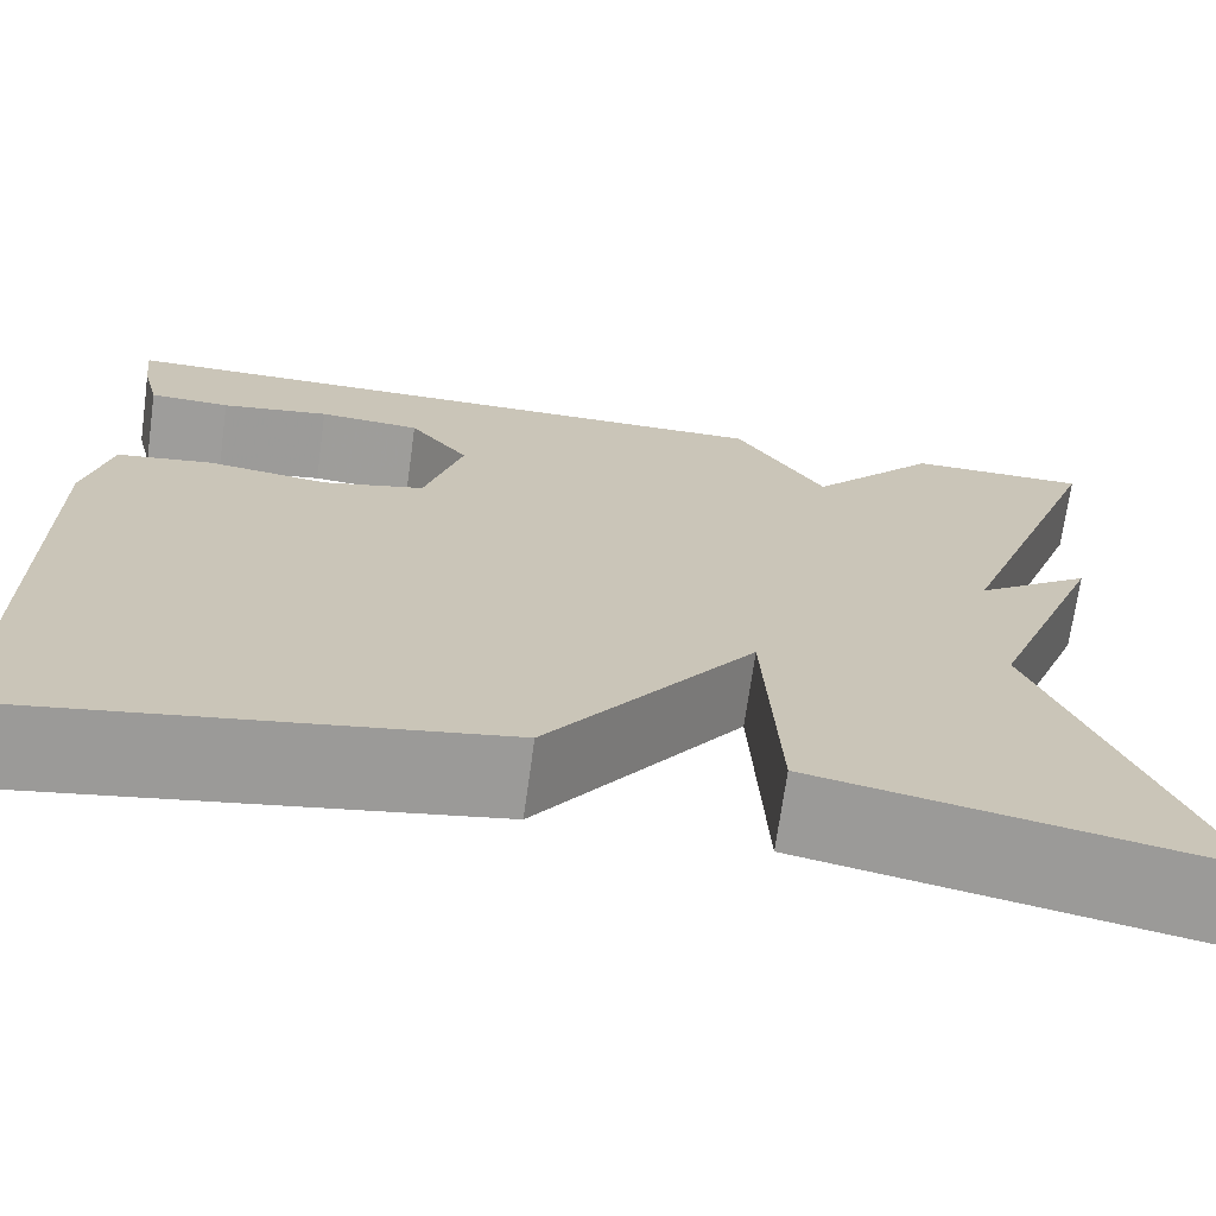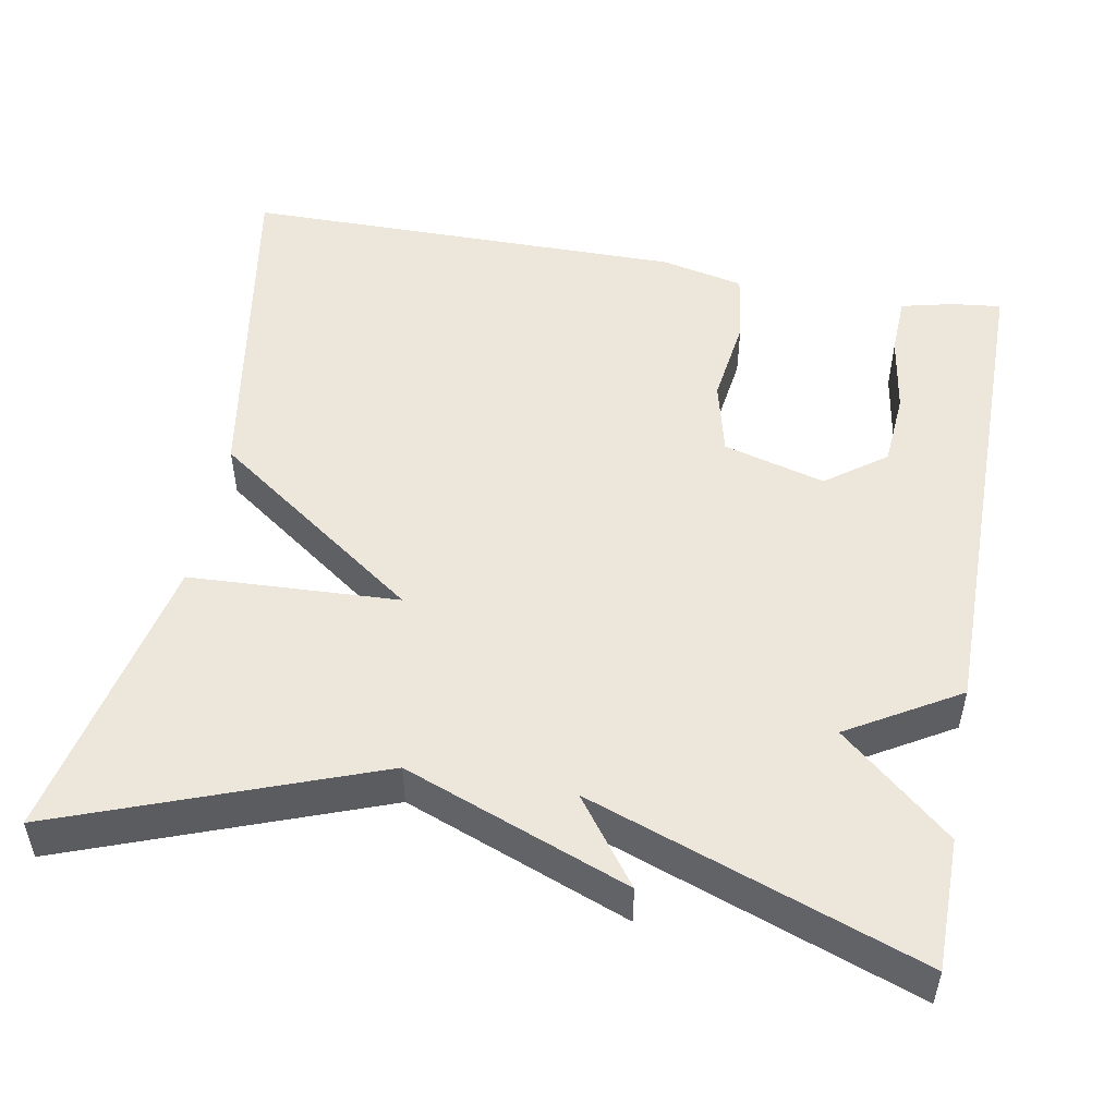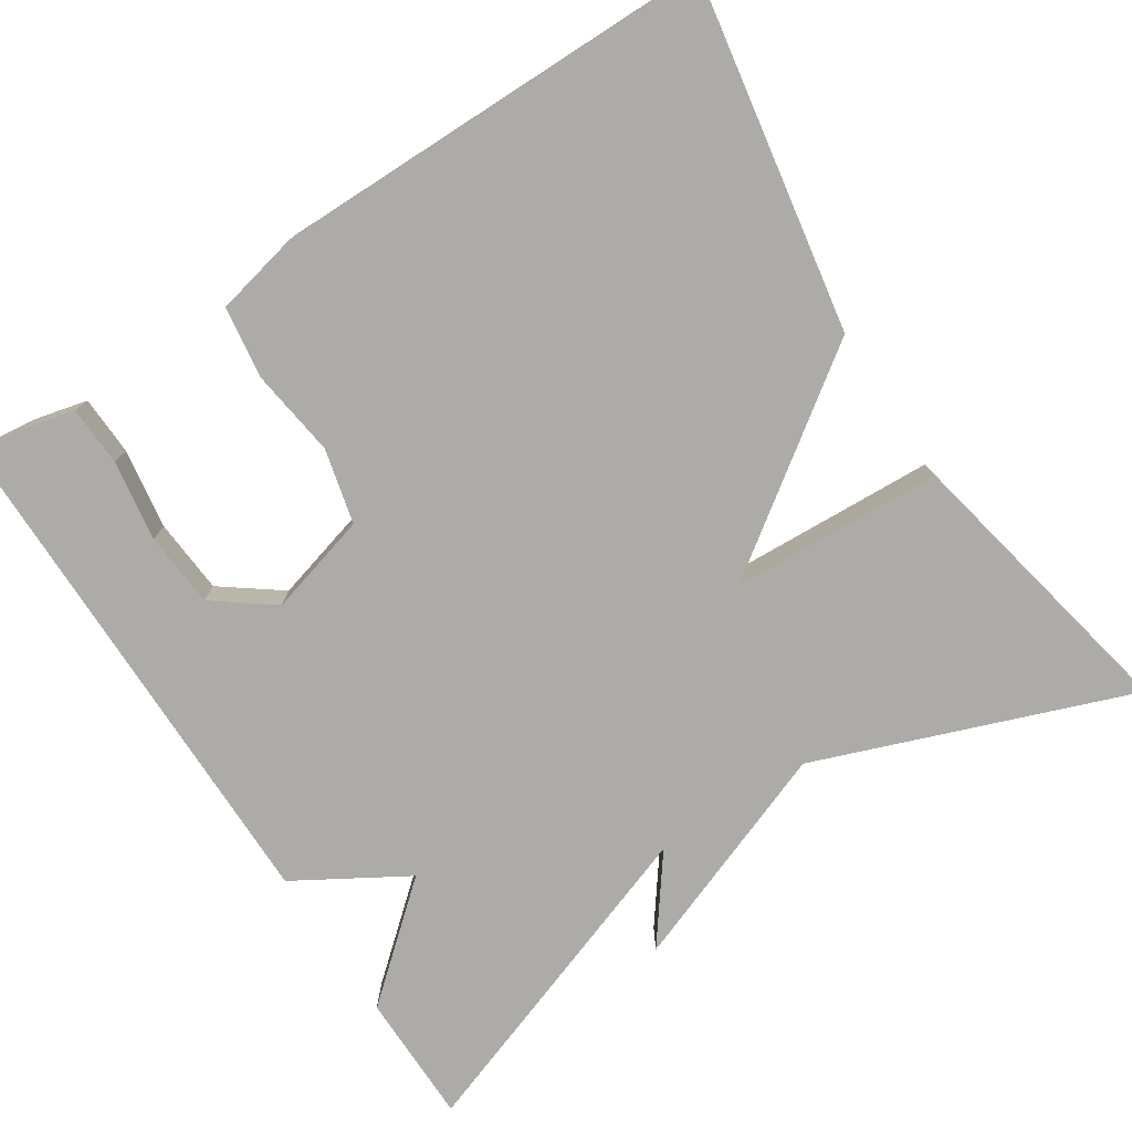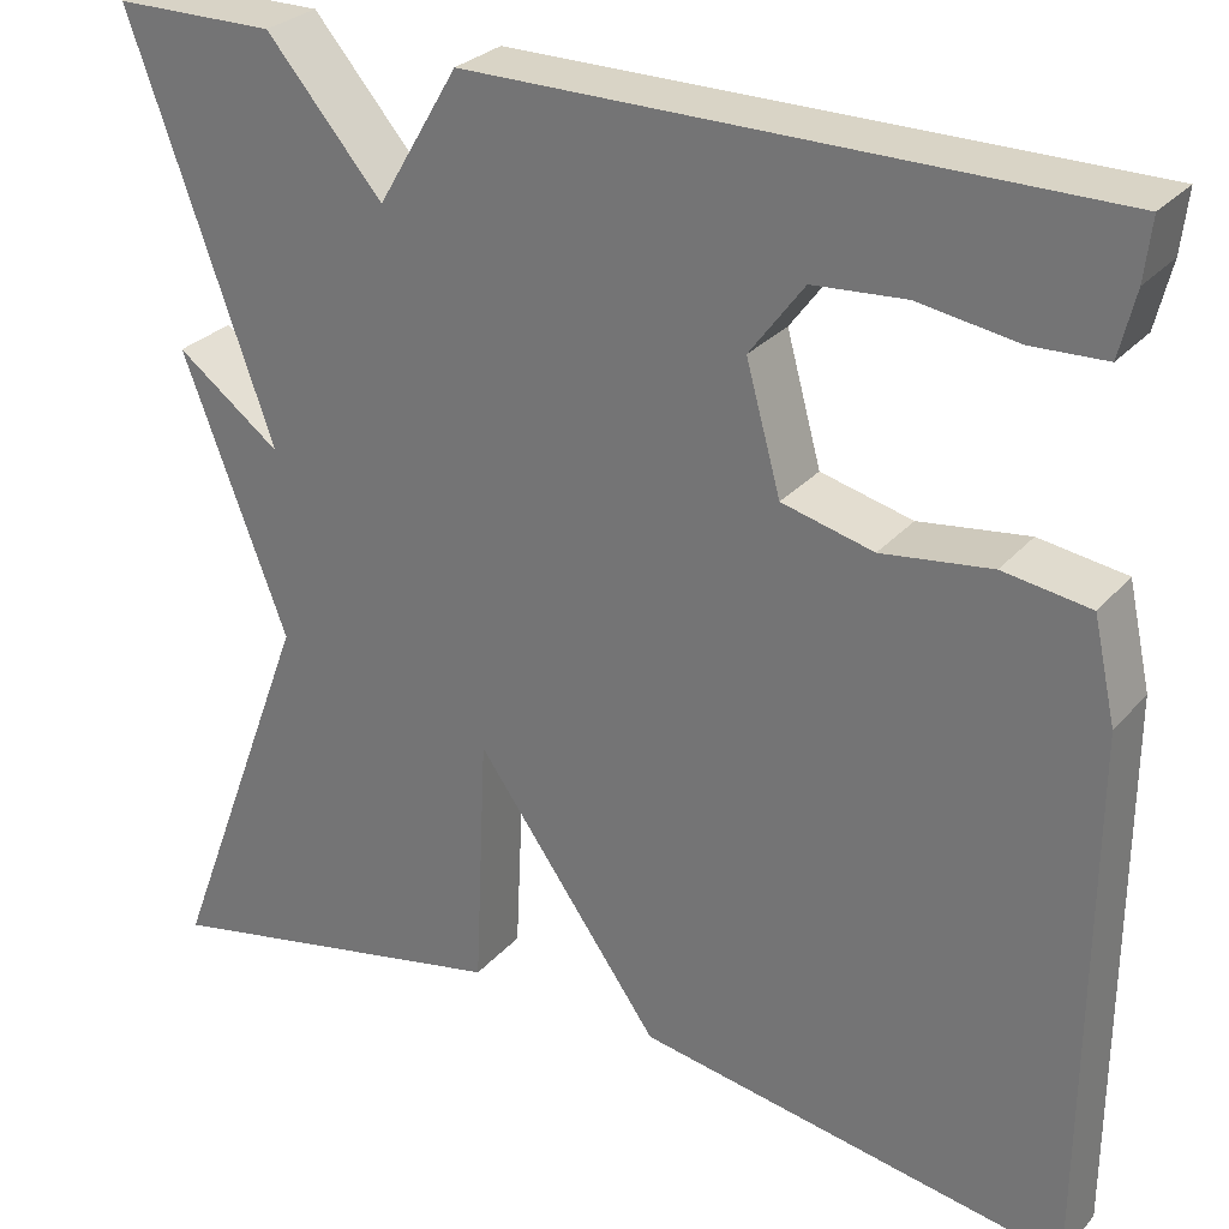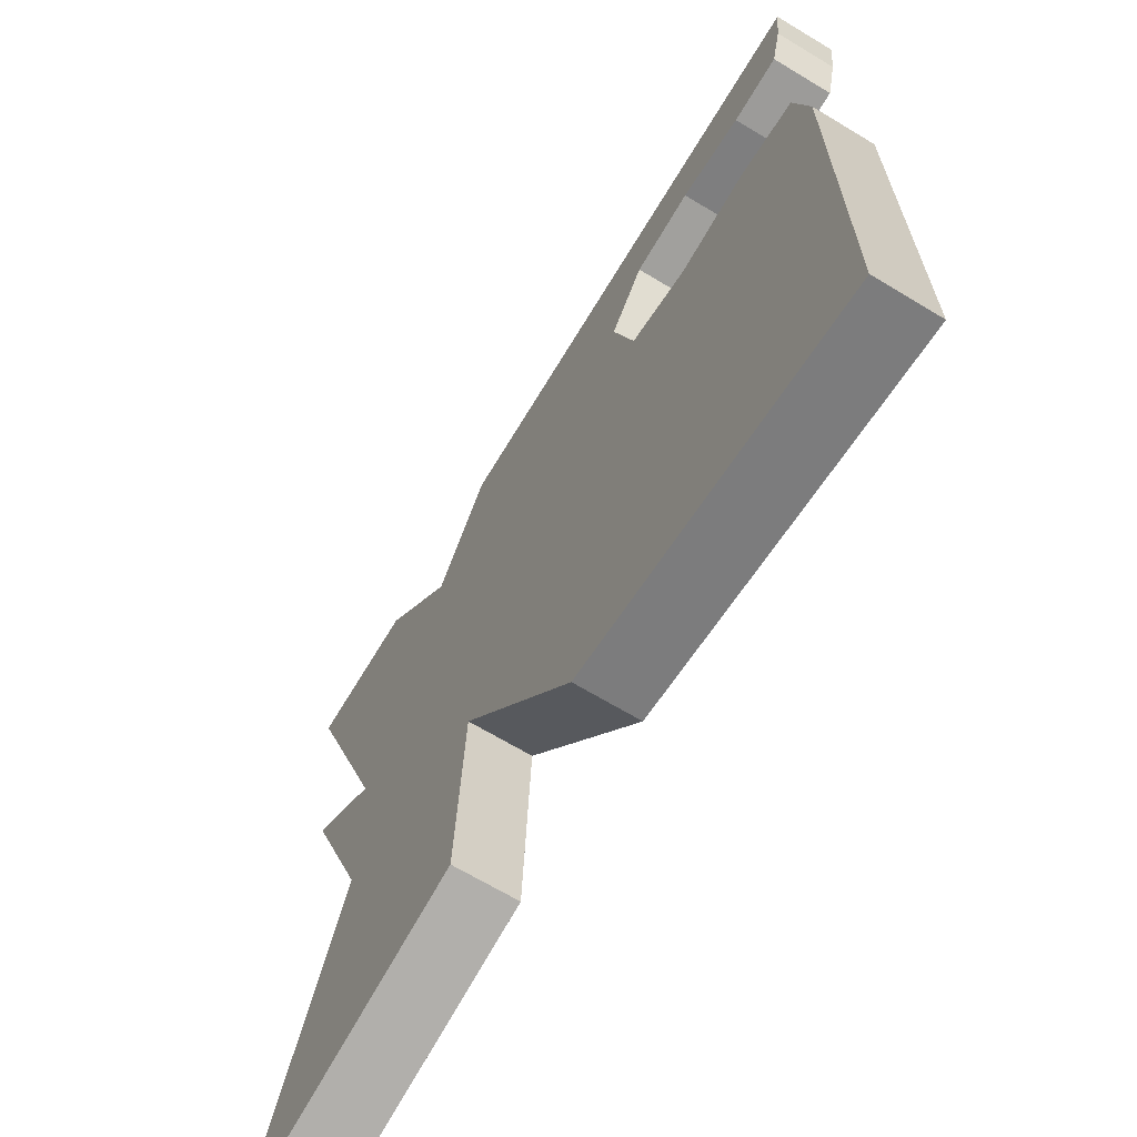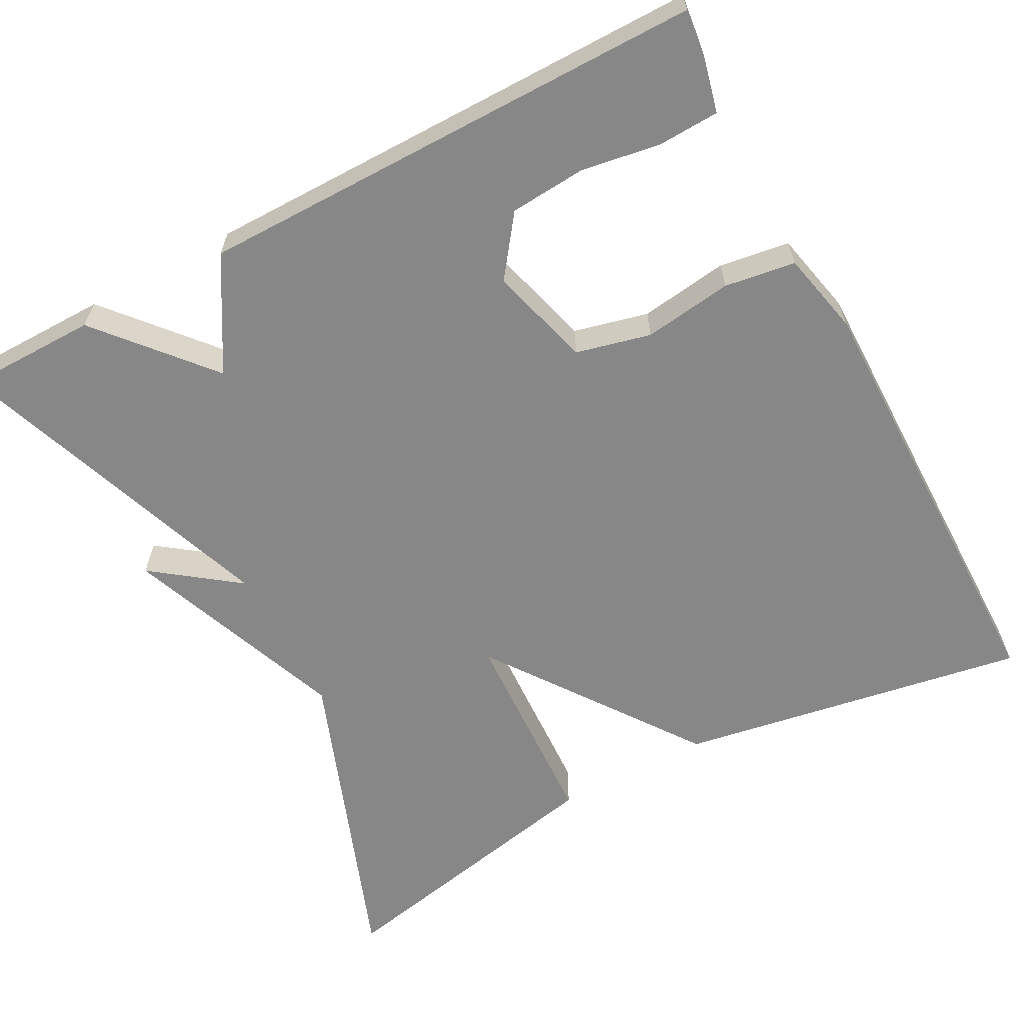
<metadata>
{"format":"obj","ext":"obj","renderer":"f3d","projection":"perspective","resolution":1024,"background":"white","views":[{"elev":-70.5,"azim":172.1,"up":"+Z"},{"elev":50.8,"azim":-79.5,"up":"+Y"},{"elev":-76.4,"azim":123.1,"up":"+Y"},{"elev":28.3,"azim":32.2,"up":"+Z"},{"elev":-67.8,"azim":58.9,"up":"+Z"},{"elev":-62.4,"azim":28.2,"up":"+Y"}]}
</metadata>
<code>
v 0.5 0.07 -0.5
v 0.064 0.07 -0.425
v -0.123 0.07 -0.163
v -0.136 0.07 -0.425
v -0.5 0.07 -0.5
v -0.354 0.07 -0.11
v -0.46 0.07 0.169
v -0.354 0.07 0.09
v -0.5 0.07 0.5
v -0.336 0.07 0.501
v -0.218 0.07 0.363
v -0.136 0.07 0.501
v 0.5 0.07 0.5
v 0.493 0.07 0.439
v 0.477 0.07 0.373
v 0.402 0.07 0.37
v 0.302 0.07 0.386
v 0.208 0.07 0.379
v 0.153 0.07 0.305
v 0.188 0.07 0.178
v 0.281 0.07 0.155
v 0.392 0.07 0.17
v 0.48 0.07 0.157
v 0.503 0.07 0.053
v 0.5 0 -0.5
v 0.064 0 -0.425
v -0.123 0 -0.163
v -0.136 0 -0.425
v -0.5 0 -0.5
v -0.354 0 -0.11
v -0.46 0 0.169
v -0.354 0 0.09
v -0.5 0 0.5
v -0.336 0 0.501
v -0.218 0 0.363
v -0.136 0 0.501
v 0.5 0 0.5
v 0.493 0 0.439
v 0.477 0 0.373
v 0.402 0 0.37
v 0.302 0 0.386
v 0.208 0 0.379
v 0.153 0 0.305
v 0.188 0 0.178
v 0.281 0 0.155
v 0.392 0 0.17
v 0.48 0 0.157
v 0.503 0 0.053
f 1 2 3
f 24 1 3
f 23 24 3
f 22 23 3
f 21 22 3
f 20 21 3
f 19 20 3
f 15 16 17
f 14 15 17
f 13 14 17
f 12 13 17
f 11 12 17 18
f 8 9 10 11
f 8 11 18 19
f 6 7 8
f 3 4 5 6
f 3 6 8 19
f 27 26 25
f 27 25 48
f 27 48 47
f 27 47 46
f 27 46 45
f 27 45 44
f 27 44 43
f 41 40 39
f 41 39 38
f 41 38 37
f 41 37 36
f 42 41 36 35
f 35 34 33 32
f 43 42 35 32
f 32 31 30
f 30 29 28 27
f 43 32 30 27
f 1 25 26 2
f 2 26 27 3
f 3 27 28 4
f 4 28 29 5
f 5 29 30 6
f 6 30 31 7
f 7 31 32 8
f 8 32 33 9
f 9 33 34 10
f 10 34 35 11
f 11 35 36 12
f 12 36 37 13
f 13 37 38 14
f 14 38 39 15
f 15 39 40 16
f 16 40 41 17
f 17 41 42 18
f 18 42 43 19
f 19 43 44 20
f 20 44 45 21
f 21 45 46 22
f 22 46 47 23
f 23 47 48 24
f 24 48 25 1

</code>
